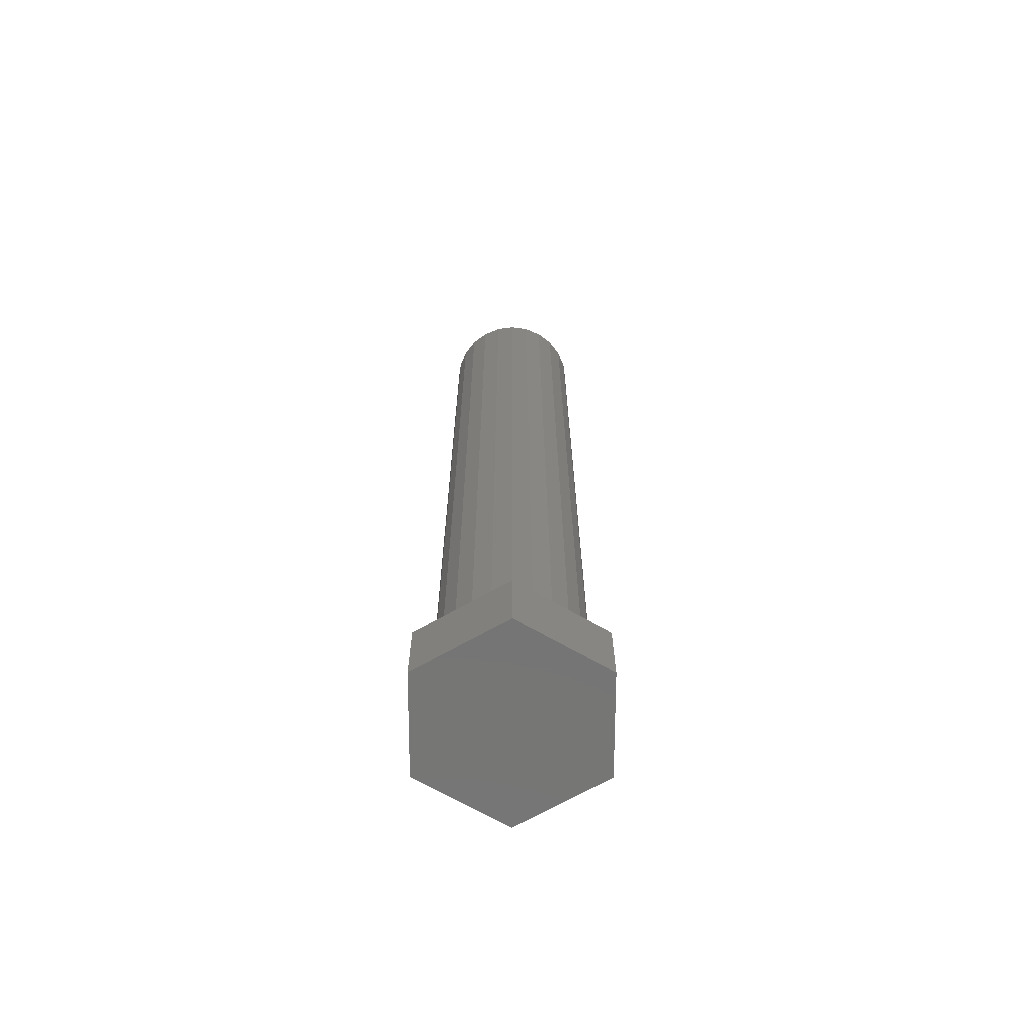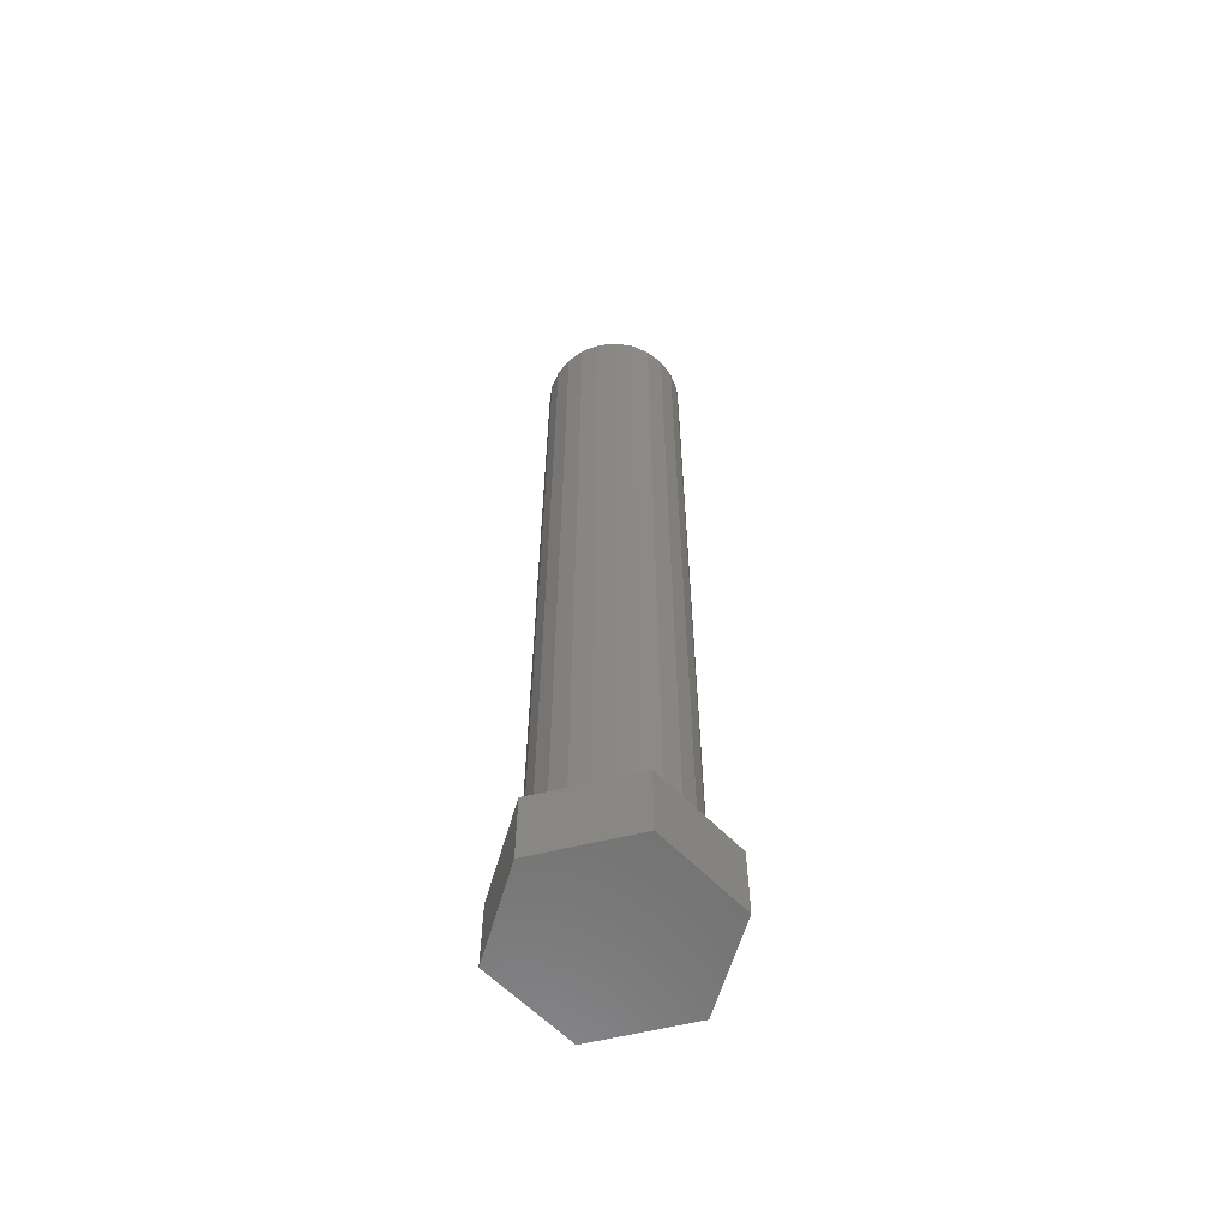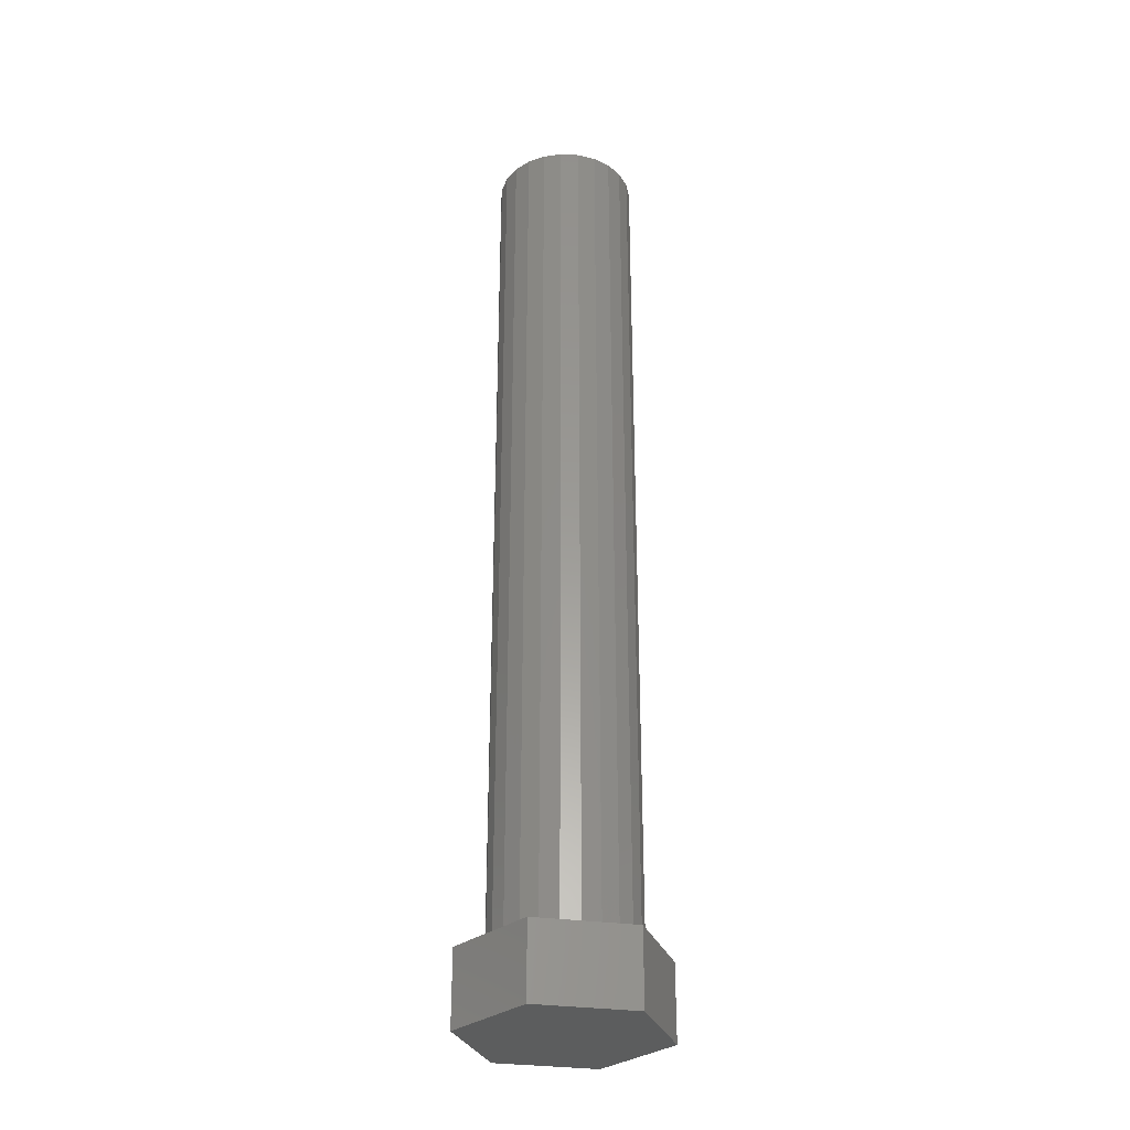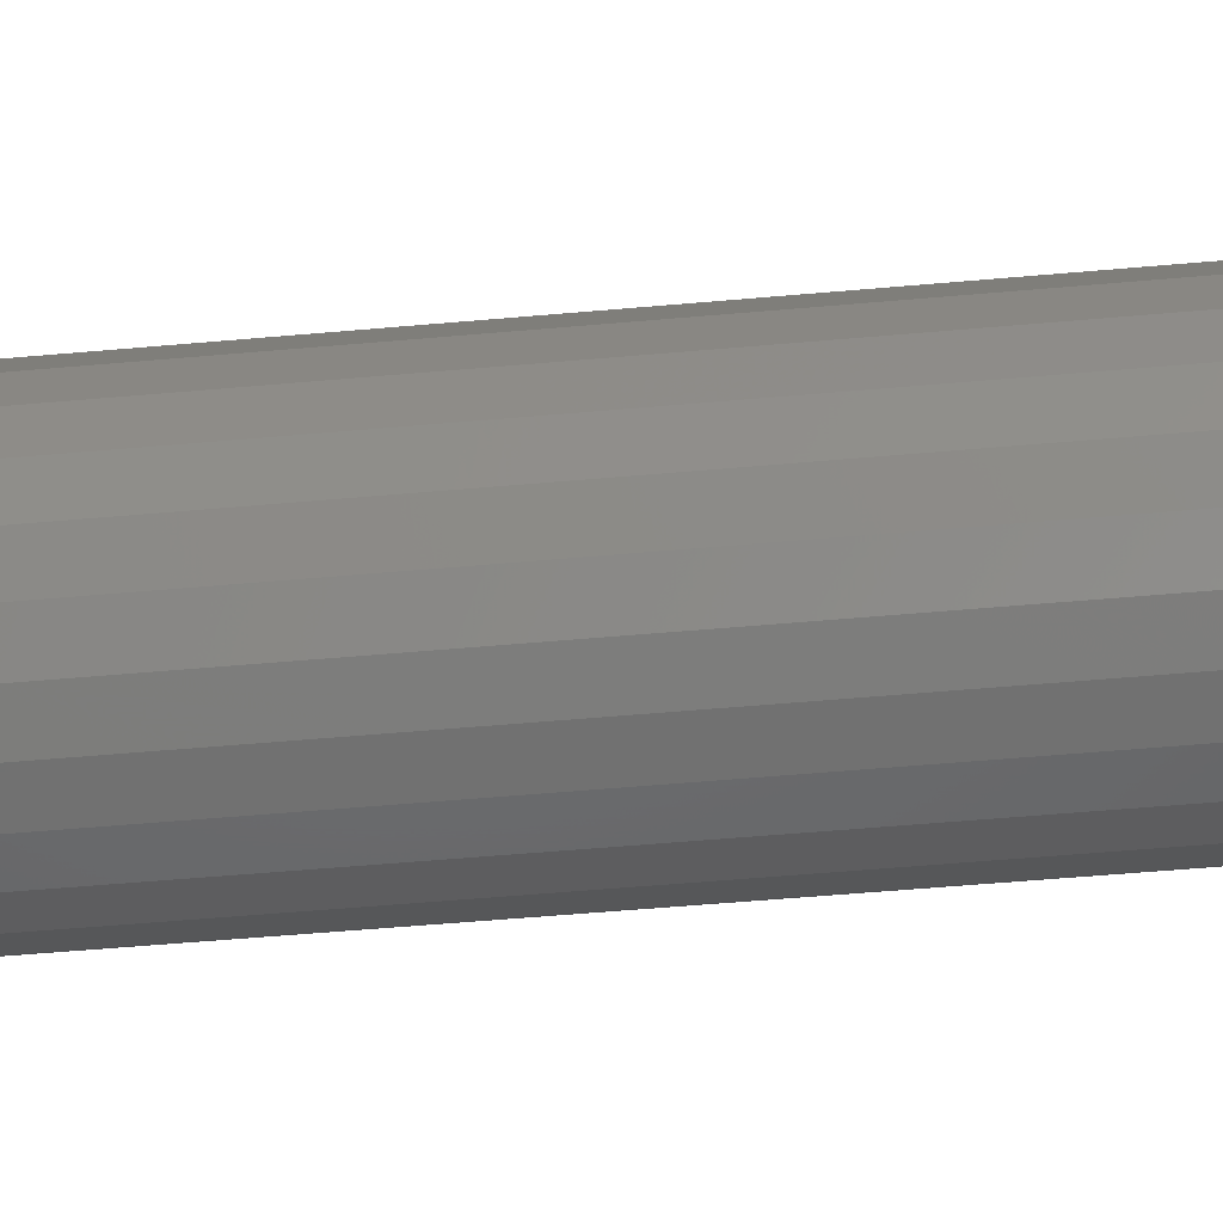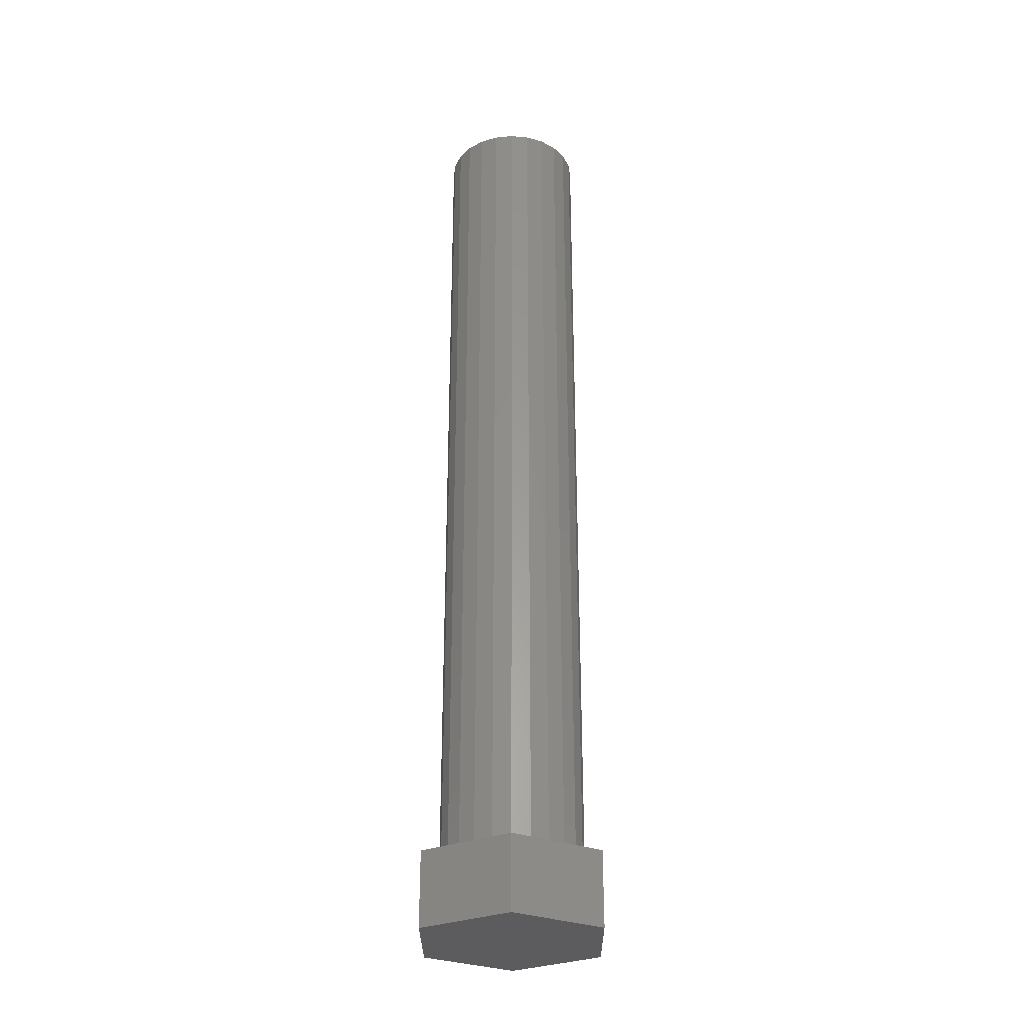
<metadata>
{"format":"stl","ext":"stl","renderer":"f3d","projection":"perspective","resolution":1024,"background":"white","views":[{"elev":-67.8,"azim":119.9,"up":"+Z"},{"elev":-60.6,"azim":43.9,"up":"+Z"},{"elev":-30.6,"azim":-101.5,"up":"+Z"},{"elev":-40.2,"azim":-83.2,"up":"+Y"},{"elev":-29.7,"azim":-179.6,"up":"+Z"}]}
</metadata>
<code>
# stl→obj: 60 verts, 116 faces
v -3.464 2 0
v 3.464 2 0
v 0 0 0
v 3.464 6 0
v -3.464 6 0
v 2.256e-14 8 0
v -3.464 2 3
v -3.464 6 3
v 0 0 3
v 3.464 2 3
v 3.464 6 3
v 2.256e-14 8 3
v 0.7373 1.248 3
v 0 1.151 3
v 1.424 1.533 3
v 2.014 1.986 3
v 2.467 2.576 3
v 2.752 3.263 3
v 2.849 4 3
v 2.752 4.737 3
v 2.467 5.424 3
v 2.014 6.014 3
v 1.424 6.467 3
v 0.7373 6.752 3
v 2.256e-14 6.849 3
v -0.7373 1.248 3
v -1.424 1.533 3
v -2.014 1.986 3
v -2.467 2.576 3
v -2.752 3.263 3
v -2.849 4 3
v -2.752 4.737 3
v -2.467 5.424 3
v -2.014 6.014 3
v -1.424 6.467 3
v -0.7373 6.752 3
v 0.7373 1.248 37.98
v -0.7373 1.248 37.98
v 0 1.151 37.98
v 1.424 1.533 37.98
v -1.424 1.533 37.98
v 2.014 1.986 37.98
v -2.014 1.986 37.98
v 2.467 2.576 37.98
v -2.467 2.576 37.98
v 2.752 3.263 37.98
v -2.752 3.263 37.98
v 2.849 4 37.98
v -2.849 4 37.98
v 2.752 4.737 37.98
v -2.752 4.737 37.98
v 2.467 5.424 37.98
v -2.467 5.424 37.98
v 2.014 6.014 37.98
v -2.014 6.014 37.98
v 1.424 6.467 37.98
v -1.424 6.467 37.98
v 0.7373 6.752 37.98
v -0.7373 6.752 37.98
v 2.256e-14 6.849 37.98
f 1 2 3
f 2 1 4
f 4 1 5
f 4 5 6
f 5 7 8
f 7 5 1
f 3 7 1
f 7 3 9
f 2 9 3
f 9 2 10
f 2 11 10
f 11 2 4
f 11 6 12
f 6 11 4
f 12 5 8
f 5 12 6
f 9 13 14
f 13 9 10
f 13 10 15
f 15 10 16
f 16 10 17
f 17 10 18
f 18 10 11
f 18 11 19
f 19 11 20
f 20 11 21
f 21 11 22
f 22 11 12
f 22 12 23
f 23 12 24
f 24 12 25
f 9 26 7
f 26 9 14
f 7 26 27
f 7 27 28
f 7 28 29
f 7 29 30
f 7 30 8
f 8 30 31
f 8 31 32
f 8 32 33
f 8 33 34
f 8 34 12
f 12 34 35
f 12 35 36
f 12 36 25
f 37 38 39
f 38 37 40
f 38 40 41
f 41 40 42
f 41 42 43
f 43 42 44
f 43 44 45
f 45 44 46
f 45 46 47
f 47 46 48
f 47 48 49
f 49 48 50
f 49 50 51
f 51 50 52
f 51 52 53
f 53 52 54
f 53 54 55
f 55 54 56
f 55 56 57
f 57 56 58
f 57 58 59
f 59 58 60
f 16 44 42
f 44 16 17
f 16 40 15
f 40 16 42
f 15 37 13
f 37 15 40
f 13 39 14
f 39 13 37
f 14 38 26
f 38 14 39
f 26 41 27
f 41 26 38
f 27 43 28
f 43 27 41
f 29 43 45
f 43 29 28
f 30 45 47
f 45 30 29
f 31 47 49
f 47 31 30
f 32 49 51
f 49 32 31
f 33 51 53
f 51 33 32
f 34 53 55
f 53 34 33
f 57 34 55
f 34 57 35
f 59 35 57
f 35 59 36
f 60 36 59
f 36 60 25
f 58 25 60
f 25 58 24
f 56 24 58
f 24 56 23
f 54 23 56
f 23 54 22
f 21 54 52
f 54 21 22
f 20 52 50
f 52 20 21
f 19 50 48
f 50 19 20
f 18 48 46
f 48 18 19
f 17 46 44
f 46 17 18

</code>
